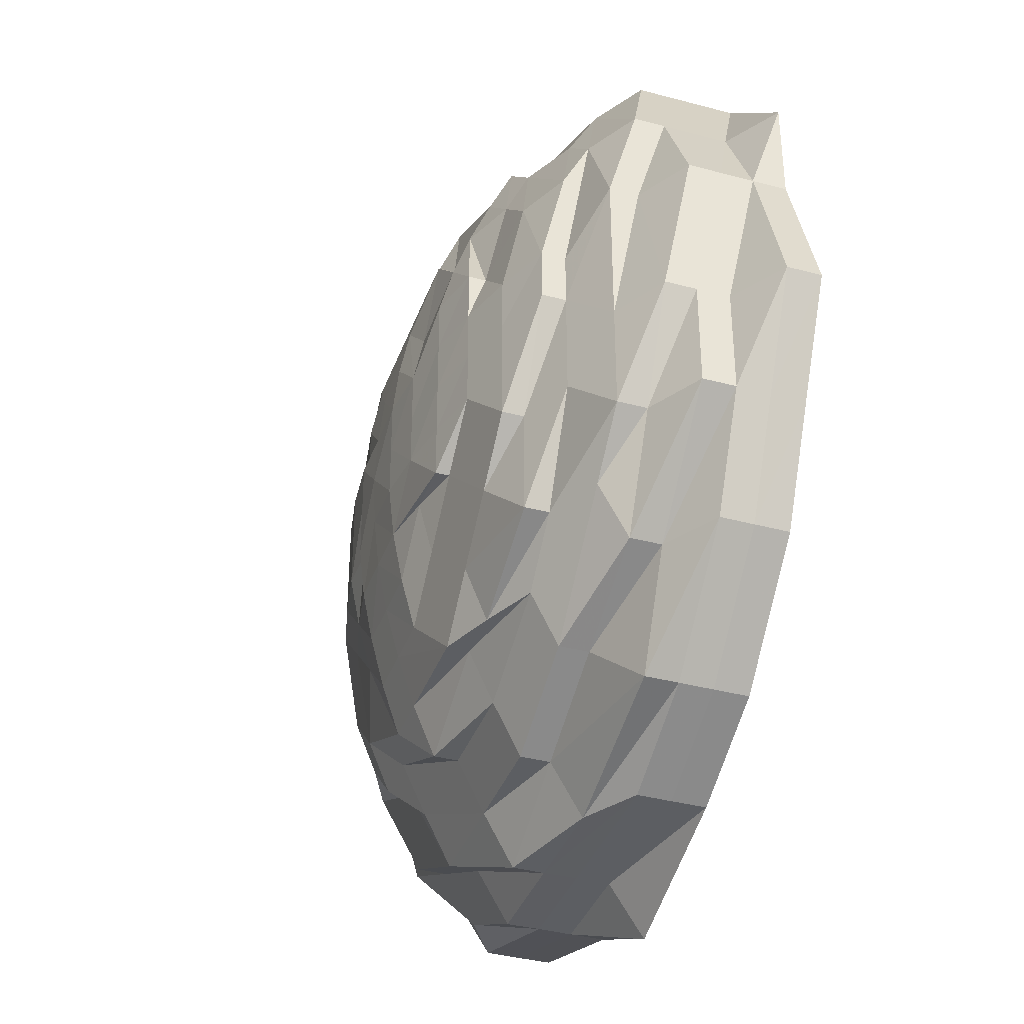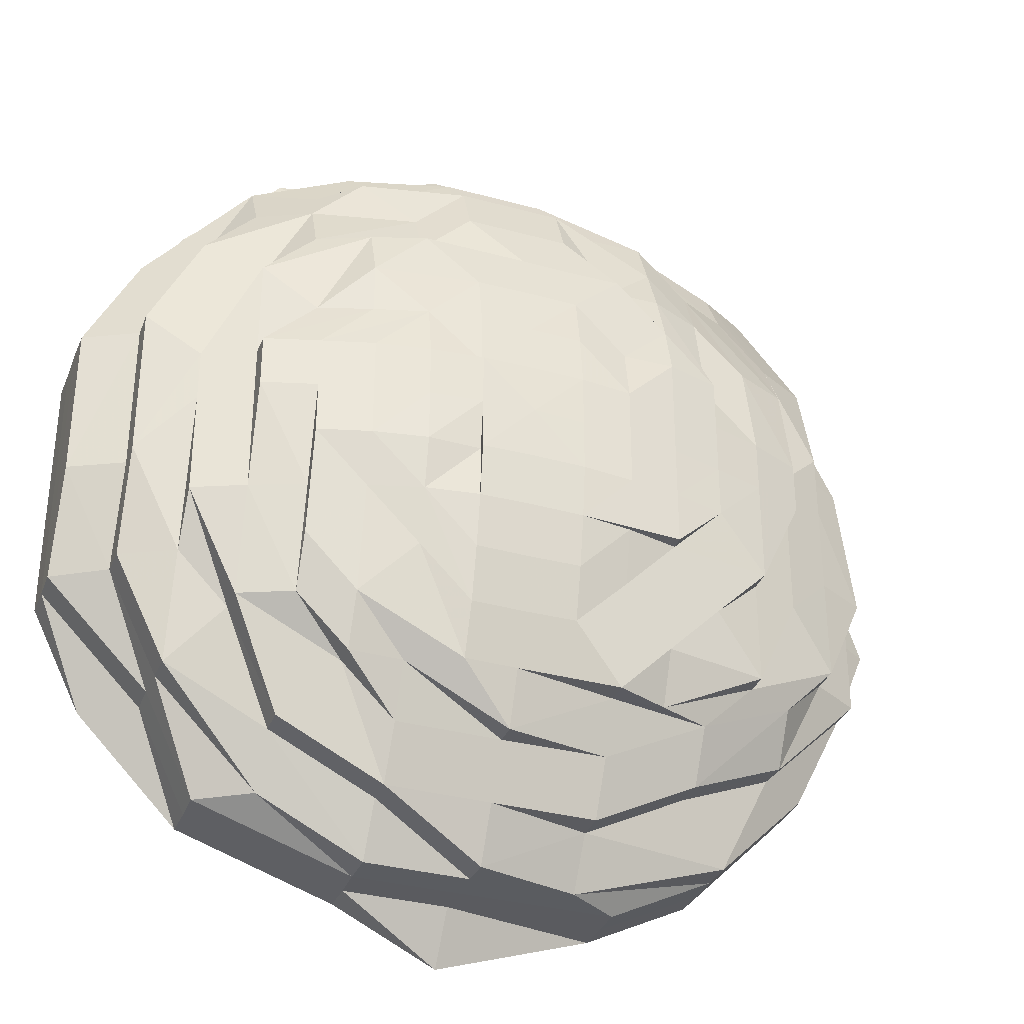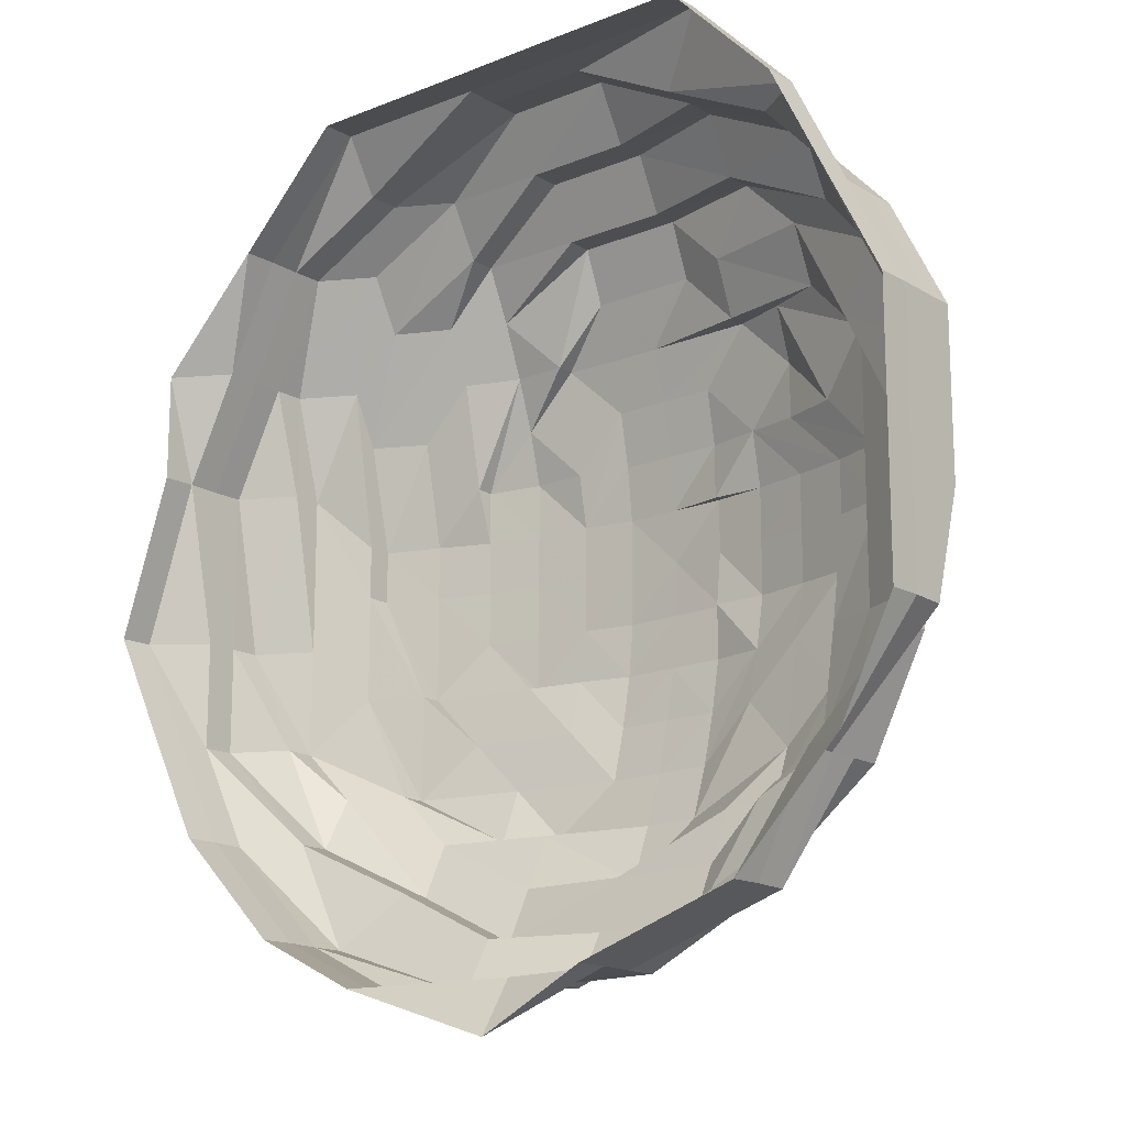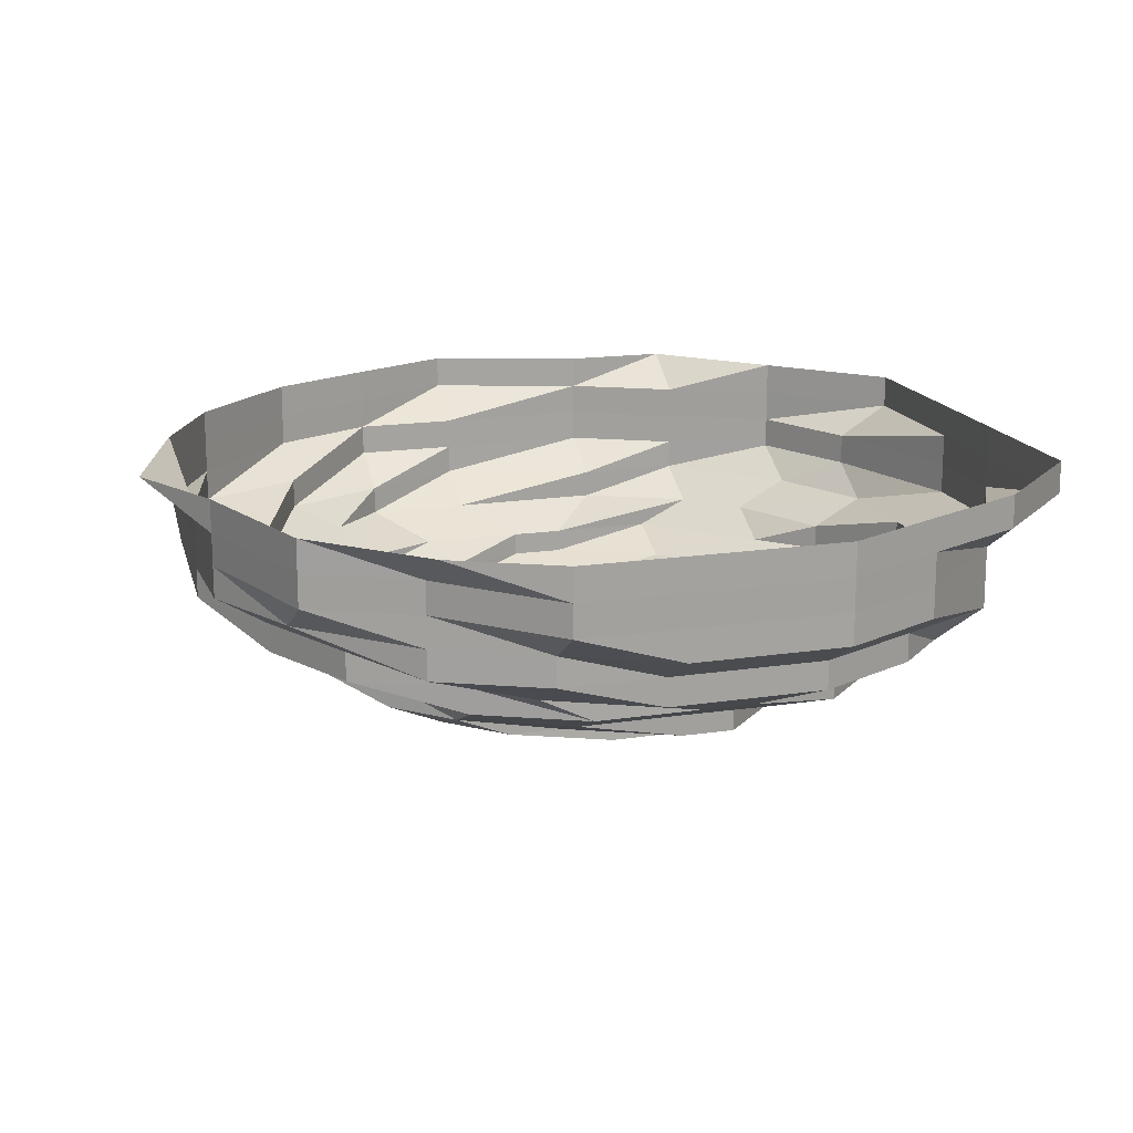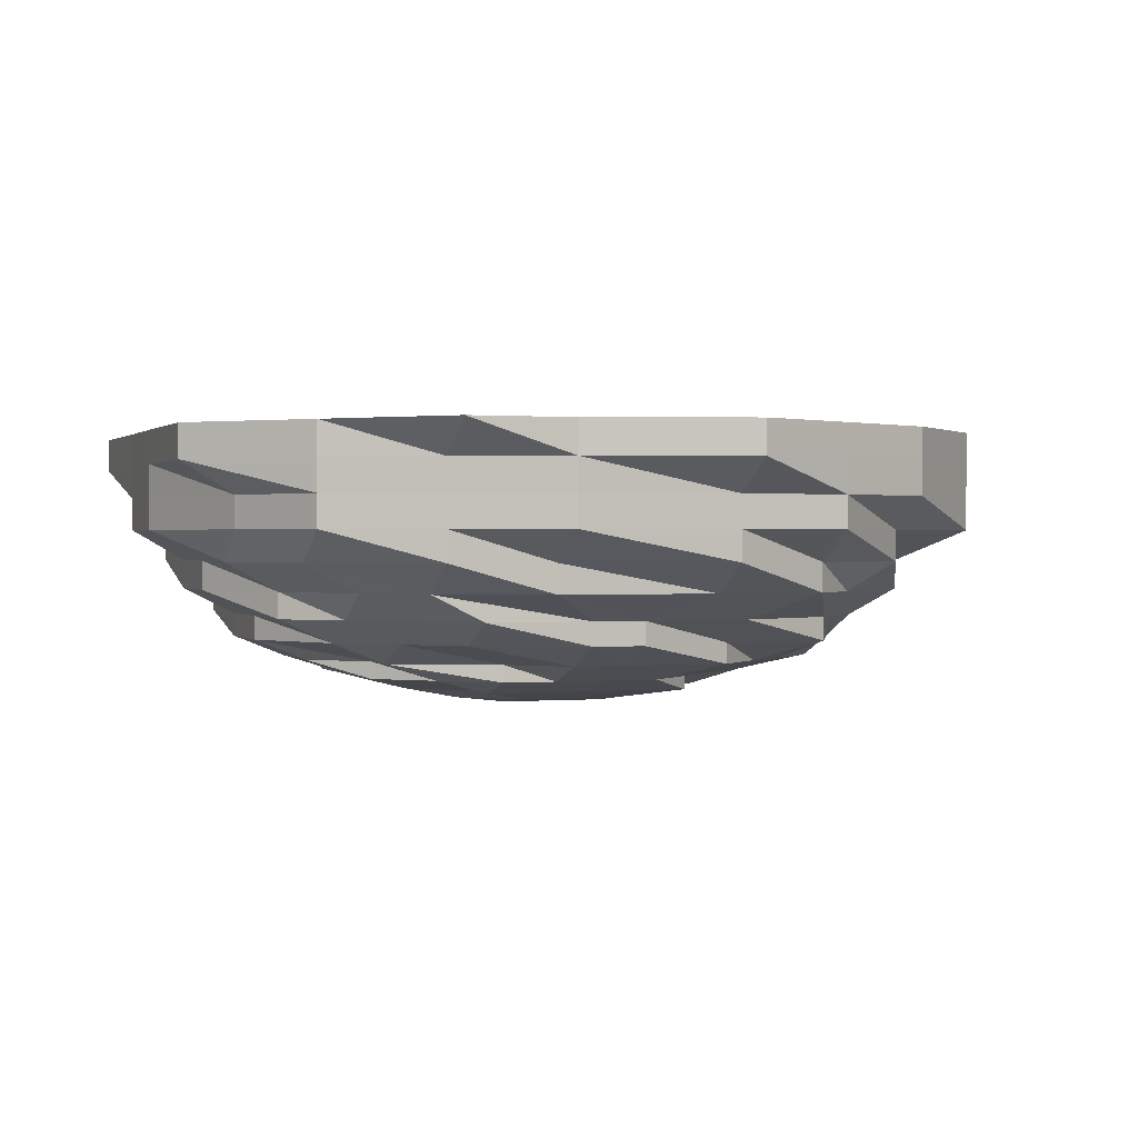
<metadata>
{"format":"obj","ext":"obj","renderer":"f3d","projection":"perspective","resolution":1024,"background":"white","views":[{"elev":-37.7,"azim":-108.8,"up":"+Y"},{"elev":-33.4,"azim":159.7,"up":"+Y"},{"elev":-16.1,"azim":39.7,"up":"+Y"},{"elev":16.6,"azim":72.8,"up":"+Z"},{"elev":0.7,"azim":-109.6,"up":"+Z"}]}
</metadata>
<code>
o 17824
v 2213 1876 15.2
v 2213 1876 15.2
v 2213 1876 15.2
v 2213 1876 15.2
v 2213 1876 15.2
v 2213 1876 15.2
v 2213 1876 15.2
v 2213 1876 15.2
v 2213 1876 15.2
v 2213 1876 15.2
v 2213 1876 15.2
v 2213 1876 15.19
v 2213 1876 15.2
v 2213 1876 15.2
v 2213 1876 15.19
v 2213 1876 15.19
v 2213 1876 15.2
v 2213 1876 15.2
v 2213 1876 15.19
v 2213 1876 15.2
v 2213 1876 15.2
v 2213 1876 15.19
v 2213 1876 15.2
v 2213 1876 15.2
v 2213 1876 15.19
v 2213 1876 15.2
v 2213 1876 15.2
v 2213 1876 15.19
v 2213 1876 15.2
v 2213 1876 15.2
v 2213 1876 15.19
v 2213 1876 15.2
v 2213 1876 15.2
v 2213 1876 15.19
v 2213 1876 15.2
v 2213 1876 15.2
v 2213 1876 15.19
v 2213 1876 15.2
v 2213 1876 15.2
v 2213 1876 15.19
v 2213 1876 15.2
v 2213 1876 15.2
v 2213 1876 15.19
v 2213 1876 15.2
v 2213 1876 15.2
v 2213 1876 15.19
v 2213 1876 15.2
v 2213 1876 15.2
v 2213 1876 15.19
v 2213 1876 15.2
v 2213 1876 15.2
v 2213 1876 15.19
v 2213 1876 15.2
v 2213 1876 15.2
v 2213 1876 15.19
v 2213 1876 15.2
v 2213 1876 15.2
v 2213 1876 15.19
v 2213 1876 15.2
v 2213 1876 15.19
v 2213 1876 15.19
v 2213 1876 15.19
v 2213 1876 15.18
v 2213 1876 15.19
v 2213 1876 15.18
v 2213 1876 15.18
v 2213 1876 15.18
v 2213 1876 15.18
v 2213 1876 15.18
v 2213 1876 15.18
v 2213 1876 15.18
v 2213 1876 15.18
v 2213 1876 15.18
v 2213 1876 15.18
v 2213 1876 15.18
v 2213 1876 15.18
v 2213 1876 15.18
v 2213 1876 15.18
v 2213 1876 15.18
v 2213 1876 15.18
v 2213 1876 15.18
v 2213 1876 15.18
v 2213 1876 15.18
v 2213 1876 15.18
v 2213 1876 15.18
v 2213 1876 15.18
v 2213 1876 15.18
v 2213 1876 15.18
v 2213 1876 15.18
v 2213 1876 15.18
v 2213 1876 15.18
v 2213 1876 15.18
v 2213 1876 15.18
v 2213 1876 15.18
v 2213 1876 15.18
v 2213 1876 15.18
v 2213 1876 15.18
v 2213 1876 15.18
v 2213 1876 15.18
v 2213 1876 15.18
v 2213 1876 15.18
v 2213 1876 15.18
v 2213 1876 15.18
v 2213 1876 15.18
v 2213 1876 15.17
v 2213 1876 15.18
v 2213 1876 15.17
v 2213 1876 15.17
v 2213 1876 15.17
v 2213 1876 15.17
v 2213 1876 15.17
v 2213 1876 15.17
v 2213 1876 15.17
v 2213 1876 15.17
v 2213 1876 15.17
v 2213 1876 15.17
v 2213 1876 15.17
v 2213 1876 15.17
v 2213 1876 15.17
v 2213 1876 15.17
v 2213 1876 15.17
v 2213 1876 15.17
v 2213 1876 15.17
v 2213 1876 15.17
v 2213 1876 15.17
v 2213 1876 15.17
v 2213 1876 15.17
v 2213 1876 15.17
v 2213 1876 15.17
v 2213 1876 15.17
v 2213 1876 15.17
v 2213 1876 15.17
v 2213 1876 15.17
v 2213 1876 15.17
v 2213 1876 15.17
v 2213 1876 15.17
v 2213 1876 15.17
v 2213 1876 15.17
v 2213 1876 15.17
v 2213 1876 15.17
v 2213 1876 15.17
v 2213 1876 15.17
v 2213 1876 15.17
v 2213 1876 15.17
v 2213 1876 15.17
v 2213 1876 15.17
v 2213 1876 15.16
v 2213 1876 15.17
v 2213 1876 15.16
v 2213 1876 15.16
v 2213 1876 15.16
v 2213 1876 15.16
v 2213 1876 15.16
v 2213 1876 15.16
v 2213 1876 15.16
v 2213 1876 15.16
v 2213 1876 15.16
v 2213 1876 15.16
v 2213 1876 15.16
v 2213 1876 15.15
v 2213 1876 15.15
v 2213 1876 15.16
v 2213 1876 15.16
v 2213 1876 15.16
v 2213 1876 15.16
v 2213 1876 15.15
v 2213 1876 15.15
v 2213 1876 15.15
v 2213 1876 15.16
v 2213 1876 15.16
v 2213 1876 15.15
v 2213 1876 15.16
v 2213 1876 15.16
v 2213 1876 15.15
v 2213 1876 15.16
v 2213 1876 15.16
v 2213 1876 15.15
v 2213 1876 15.16
v 2213 1876 15.15
v 2213 1876 15.16
v 2213 1876 15.16
v 2213 1876 15.16
v 2213 1876 15.15
v 2213 1876 15.16
v 2213 1876 15.16
v 2213 1876 15.15
v 2213 1876 15.15
v 2213 1876 15.16
v 2213 1876 15.16
v 2213 1876 15.15
v 2213 1876 15.16
v 2213 1876 15.16
v 2213 1876 15.15
v 2213 1876 15.15
v 2213 1876 15.15
v 2213 1876 15.15
v 2213 1876 15.15
v 2213 1876 15.15
v 2213 1876 15.15
v 2213 1876 15.16
v 2213 1876 15.15
v 2213 1876 15.15
v 2213 1876 15.15
v 2213 1876 15.16
v 2213 1876 15.16
v 2213 1876 15.16
v 2213 1876 15.15
v 2213 1876 15.16
v 2213 1876 15.16
v 2213 1876 15.16
v 2213 1876 15.16
v 2213 1876 15.15
v 2213 1876 15.15
v 2213 1876 15.15
v 2213 1876 15.15
v 2213 1876 15.15
v 2213 1876 15.15
v 2213 1876 15.15
v 2213 1876 15.15
v 2213 1876 15.15
v 2213 1876 15.15
v 2213 1876 15.16
v 2213 1876 15.15
v 2213 1876 15.15
v 2213 1876 15.16
v 2213 1876 15.16
v 2213 1876 15.16
v 2213 1876 15.15
v 2213 1876 15.16
v 2213 1876 15.15
v 2213 1876 15.15
v 2213 1876 15.15
v 2213 1876 15.15
v 2213 1876 15.16
v 2213 1876 15.15
v 2213 1876 15.15
v 2213 1876 15.15
v 2213 1876 15.15
v 2213 1876 15.15
v 2213 1876 15.15
v 2213 1876 15.15
v 2213 1876 15.15
v 2213 1876 15.15
v 2213 1876 15.15
v 2213 1876 15.15
v 2213 1876 15.15
v 2213 1876 15.15
v 2213 1876 15.15
v 2213 1876 15.15
v 2213 1876 15.15
v 2213 1876 15.15
v 2213 1876 15.15
v 2213 1876 15.15
v 2213 1876 15.15
v 2213 1876 15.15
v 2213 1876 15.15
v 2213 1876 15.15
v 2213 1876 15.15
v 2213 1876 15.15
v 2213 1876 15.15
v 2213 1876 15.15
v 2213 1876 15.15
v 2213 1876 15.15
v 2213 1876 15.15
v 2213 1876 15.15
v 2213 1876 15.15
v 2213 1876 15.15
v 2213 1876 15.15
v 2213 1876 15.15
v 2213 1876 15.15
v 2213 1876 15.15
v 2213 1876 15.15
v 2213 1876 15.15
v 2213 1876 15.15
v 2213 1876 15.15
v 2213 1876 15.15
v 2213 1876 15.15
v 2213 1876 15.15
v 2213 1876 15.15
v 2213 1876 15.15
v 2213 1876 15.15
v 2213 1876 15.15
v 2213 1876 15.15
f 1 2 3
f 3 2 4
f 2 5 4
f 6 1 3
f 7 1 6
f 4 5 8
f 5 9 8
f 10 7 6
f 11 7 10
f 6 3 12
f 13 11 10
f 14 11 13
f 10 6 15
f 15 6 12
f 13 10 16
f 16 10 15
f 17 14 13
f 18 14 17
f 19 13 16
f 17 13 19
f 20 18 17
f 21 18 20
f 22 17 19
f 20 17 22
f 23 21 20
f 24 21 23
f 25 20 22
f 23 20 25
f 26 24 23
f 27 24 26
f 28 23 25
f 26 23 28
f 29 27 26
f 30 27 29
f 31 26 28
f 29 26 31
f 32 30 29
f 33 30 32
f 34 29 31
f 32 29 34
f 35 33 32
f 36 33 35
f 37 32 34
f 35 32 37
f 38 36 35
f 39 36 38
f 40 35 37
f 38 35 40
f 41 39 38
f 42 39 41
f 43 38 40
f 41 38 43
f 44 42 41
f 45 42 44
f 46 41 43
f 44 41 46
f 47 45 44
f 48 45 47
f 49 44 46
f 47 44 49
f 50 48 47
f 51 48 50
f 52 47 49
f 50 47 52
f 53 51 50
f 54 51 53
f 55 50 52
f 53 50 55
f 56 54 53
f 57 54 56
f 58 53 55
f 56 53 58
f 59 57 56
f 9 57 59
f 8 9 59
f 59 56 60
f 60 56 58
f 8 59 61
f 61 59 60
f 62 8 61
f 4 8 62
f 61 60 63
f 64 4 62
f 3 4 64
f 12 3 64
f 62 61 65
f 65 61 63
f 64 62 66
f 66 62 65
f 12 64 67
f 67 64 66
f 68 12 67
f 15 12 68
f 67 66 69
f 70 15 68
f 16 15 70
f 68 67 71
f 71 67 69
f 70 68 72
f 72 68 71
f 73 16 70
f 19 16 73
f 74 70 72
f 73 70 74
f 75 19 73
f 22 19 75
f 76 73 74
f 75 73 76
f 77 22 75
f 25 22 77
f 78 75 76
f 77 75 78
f 79 25 77
f 28 25 79
f 80 77 78
f 79 77 80
f 81 28 79
f 31 28 81
f 82 79 80
f 81 79 82
f 83 31 81
f 34 31 83
f 84 81 82
f 83 81 84
f 85 34 83
f 37 34 85
f 86 83 84
f 85 83 86
f 87 37 85
f 40 37 87
f 88 85 86
f 87 85 88
f 89 40 87
f 43 40 89
f 90 87 88
f 89 87 90
f 91 43 89
f 46 43 91
f 92 89 90
f 91 89 92
f 93 46 91
f 49 46 93
f 94 91 92
f 93 91 94
f 95 49 93
f 52 49 95
f 96 93 94
f 95 93 96
f 97 52 95
f 55 52 97
f 98 95 96
f 97 95 98
f 99 55 97
f 58 55 99
f 100 97 98
f 99 97 100
f 101 58 99
f 60 58 101
f 63 60 101
f 101 99 102
f 102 99 100
f 63 101 103
f 103 101 102
f 104 63 103
f 65 63 104
f 103 102 105
f 106 65 104
f 66 65 106
f 69 66 106
f 104 103 107
f 107 103 105
f 106 104 108
f 108 104 107
f 69 106 109
f 109 106 108
f 110 69 109
f 71 69 110
f 109 108 111
f 112 71 110
f 72 71 112
f 110 109 113
f 113 109 111
f 112 110 114
f 114 110 113
f 115 72 112
f 74 72 115
f 116 112 114
f 115 112 116
f 117 74 115
f 76 74 117
f 118 115 116
f 117 115 118
f 119 76 117
f 78 76 119
f 120 117 118
f 119 117 120
f 121 78 119
f 80 78 121
f 122 119 120
f 121 119 122
f 123 80 121
f 82 80 123
f 124 121 122
f 123 121 124
f 125 82 123
f 84 82 125
f 126 123 124
f 125 123 126
f 127 84 125
f 86 84 127
f 128 125 126
f 127 125 128
f 129 86 127
f 88 86 129
f 130 127 128
f 129 127 130
f 131 88 129
f 90 88 131
f 132 129 130
f 131 129 132
f 133 90 131
f 92 90 133
f 134 131 132
f 133 131 134
f 135 92 133
f 94 92 135
f 136 133 134
f 135 133 136
f 137 94 135
f 96 94 137
f 138 135 136
f 137 135 138
f 139 96 137
f 98 96 139
f 140 137 138
f 139 137 140
f 141 98 139
f 100 98 141
f 142 139 140
f 141 139 142
f 143 100 141
f 102 100 143
f 105 102 143
f 143 141 144
f 144 141 142
f 105 143 145
f 145 143 144
f 146 105 145
f 107 105 146
f 145 144 147
f 148 107 146
f 108 107 148
f 111 108 148
f 146 145 149
f 149 145 147
f 148 146 150
f 150 146 149
f 111 148 151
f 151 148 150
f 152 111 151
f 113 111 152
f 151 150 153
f 154 113 152
f 114 113 154
f 152 151 155
f 155 151 153
f 154 152 156
f 156 152 155
f 157 114 154
f 158 154 156
f 157 154 158
f 116 114 157
f 158 159 160
f 156 155 161
f 162 116 157
f 118 116 162
f 163 157 158
f 162 157 163
f 164 118 162
f 120 118 164
f 165 162 163
f 164 162 165
f 163 158 166
f 166 158 167
f 165 163 168
f 168 163 166
f 169 120 164
f 122 120 169
f 170 164 165
f 169 164 170
f 171 165 168
f 170 165 171
f 172 122 169
f 124 122 172
f 173 169 170
f 172 169 173
f 174 170 171
f 173 170 174
f 175 172 173
f 176 124 172
f 176 172 175
f 126 124 176
f 175 173 177
f 177 173 174
f 178 176 175
f 179 180 177
f 181 126 176
f 181 176 178
f 128 126 181
f 178 182 183
f 184 128 181
f 130 128 184
f 185 181 178
f 184 181 185
f 185 178 186
f 186 178 187
f 188 184 185
f 189 130 184
f 189 184 188
f 132 130 189
f 188 185 190
f 190 185 186
f 191 132 189
f 134 132 191
f 192 189 188
f 191 189 192
f 193 188 190
f 192 188 193
f 190 186 194
f 186 187 194
f 193 190 195
f 195 190 194
f 196 192 193
f 197 193 195
f 196 193 197
f 197 195 198
f 195 194 198
f 199 196 197
f 200 192 196
f 200 191 192
f 201 196 199
f 201 200 196
f 199 197 202
f 202 197 198
f 203 201 199
f 203 199 202
f 204 191 200
f 204 134 191
f 136 134 204
f 205 204 200
f 205 200 201
f 206 136 204
f 206 204 205
f 138 136 206
f 207 205 201
f 207 201 203
f 208 206 205
f 208 205 207
f 209 138 206
f 209 206 208
f 140 138 209
f 210 140 209
f 142 140 210
f 211 209 208
f 210 209 211
f 212 208 207
f 211 208 212
f 212 207 213
f 213 207 203
f 214 212 213
f 213 203 215
f 214 213 215
f 215 203 202
f 216 212 214
f 216 211 212
f 217 218 215
f 219 216 214
f 219 220 221
f 222 211 216
f 222 210 211
f 223 216 219
f 223 222 216
f 224 223 219
f 225 210 222
f 225 142 210
f 144 142 225
f 147 144 225
f 226 225 222
f 147 225 226
f 226 222 223
f 227 147 226
f 149 147 227
f 228 226 223
f 227 226 228
f 228 223 224
f 229 149 227
f 150 149 229
f 153 150 229
f 229 227 230
f 230 227 228
f 153 229 231
f 231 229 230
f 232 153 231
f 155 153 232
f 161 155 232
f 233 234 161
f 230 228 235
f 235 228 224
f 231 230 236
f 236 230 235
f 232 231 237
f 237 231 236
f 161 232 237
f 235 224 238
f 236 235 238
f 239 236 238
f 237 236 239
f 240 237 239
f 240 241 242
f 243 237 240
f 243 244 245
f 239 238 246
f 247 237 243
f 247 161 237
f 167 161 247
f 248 247 243
f 249 167 247
f 249 247 248
f 166 167 249
f 248 243 250
f 251 248 250
f 251 250 252
f 253 248 254
f 255 256 254
f 257 249 248
f 257 166 249
f 258 257 248
f 168 166 257
f 259 257 258
f 259 168 257
f 171 168 259
f 260 259 258
f 174 171 259
f 260 261 262
f 263 259 260
f 264 174 259
f 264 259 263
f 177 174 264
f 263 265 266
f 267 177 264
f 187 177 267
f 268 264 263
f 267 264 268
f 194 187 267
f 194 267 268
f 268 263 269
f 270 194 268
f 198 194 270
f 271 268 269
f 270 268 271
f 198 270 271
f 271 269 252
f 272 198 271
f 272 271 252
f 202 198 272
f 215 202 272
f 273 215 272
f 273 272 252
f 274 215 273
f 275 276 252
f 224 219 274
f 238 224 274
f 238 274 246
f 246 274 273
f 246 273 252
f 277 246 252
f 278 279 246
f 280 278 252
f 281 282 283

</code>
